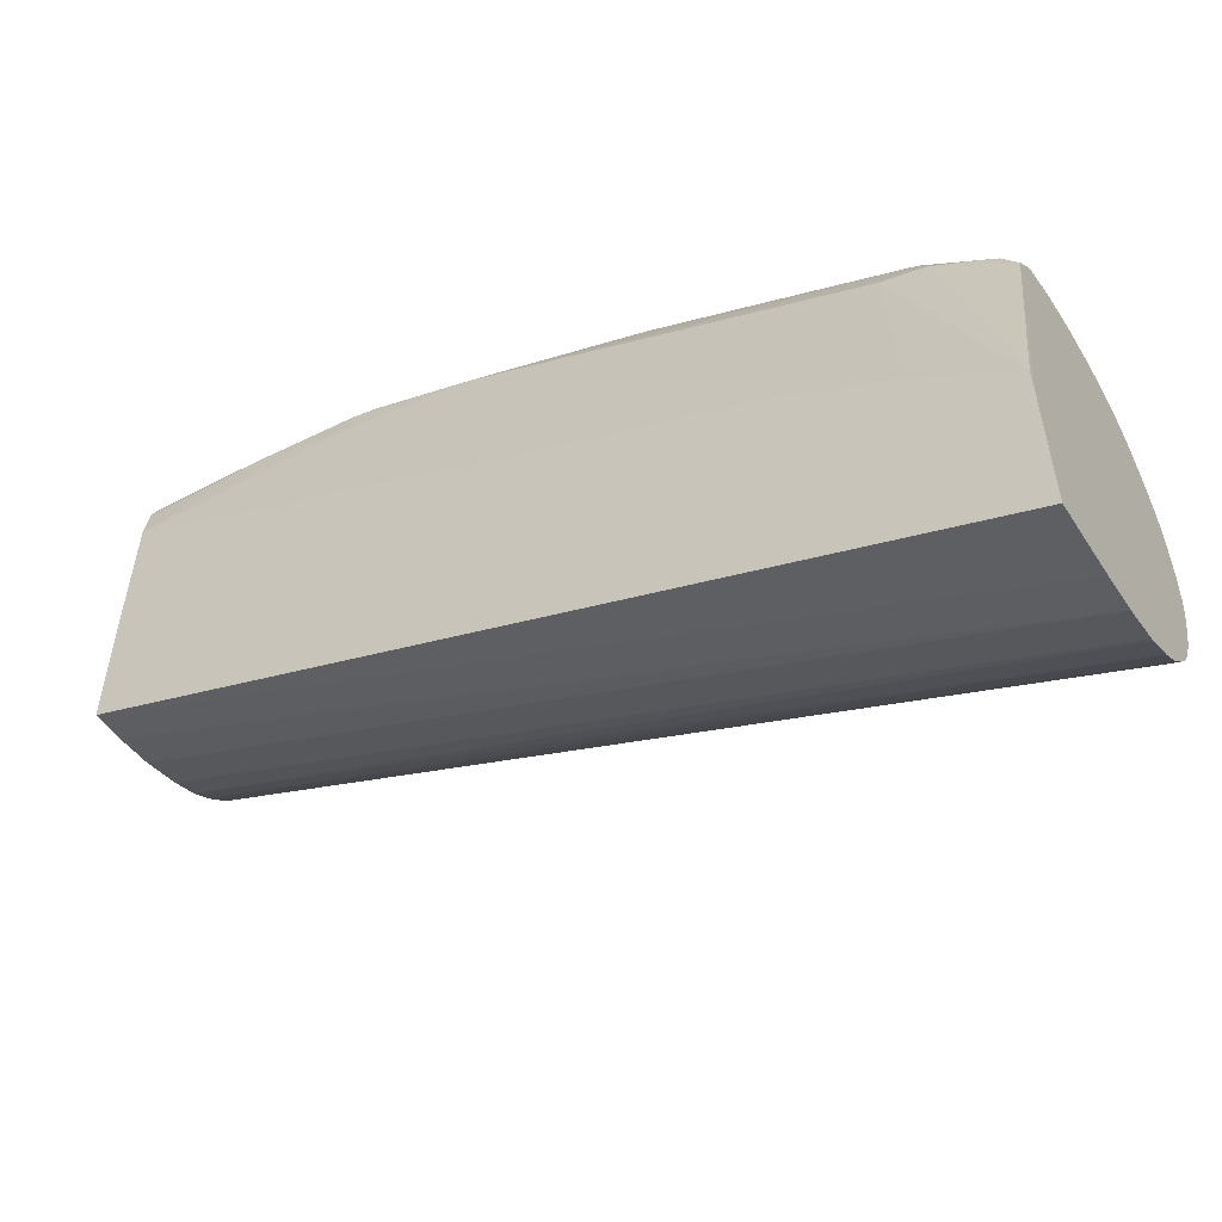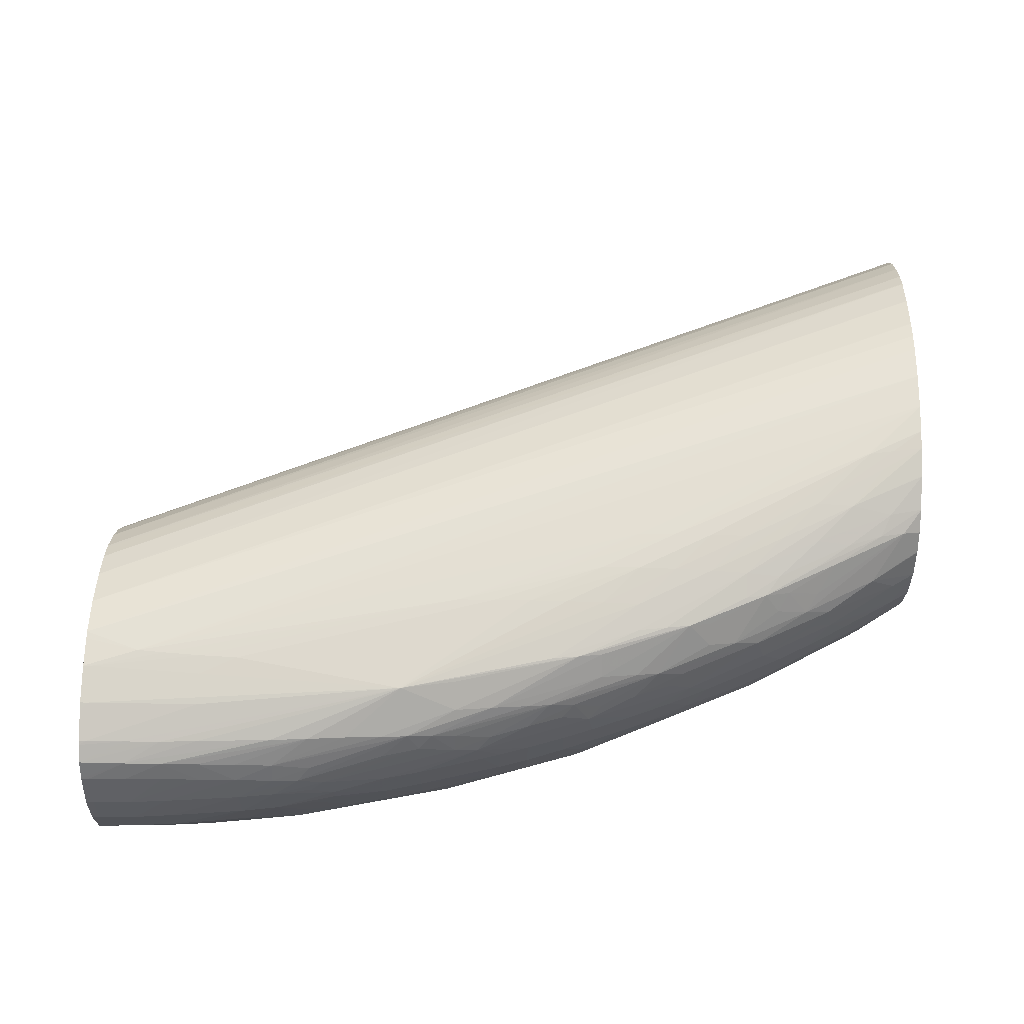
<metadata>
{"format":"obj","ext":"obj","renderer":"f3d","projection":"perspective","resolution":1024,"background":"white","views":[{"elev":-53.7,"azim":-148.4,"up":"+Y"},{"elev":62.8,"azim":-178.7,"up":"+Z"}]}
</metadata>
<code>
v -0.0008667 0.03051 0.02838
v -0.0008667 0.0305 0.02825
v -0.001003 0.03051 0.02838
v -0.001003 0.03045 0.02905
v -0.0008667 0.03046 0.02892
v -0.0008667 0.03046 0.02772
v -0.001003 0.03045 0.02772
v -0.00167 0.03049 0.02838
v -0.00167 0.03043 0.02905
v -0.00167 0.0302 0.02968
v -0.001003 0.03021 0.02968
v -0.0008667 0.03021 0.02968
v -0.0008667 0.03045 0.02905
v -0.0008667 0.03023 0.02705
v -0.001003 0.03023 0.02706
v -0.00167 0.03022 0.02709
v -0.00167 0.03043 0.02772
v -0.002338 0.03038 0.02772
v -0.002338 0.03044 0.02838
v -0.002338 0.03039 0.02905
v -0.003674 0.03014 0.02956
v -0.003007 0.03016 0.02962
v -0.002338 0.03018 0.02966
v -0.002338 0.03001 0.02999
v -0.00167 0.03002 0.03001
v -0.0008667 0.03002 0.03001
v -0.0008667 0.03017 0.02694
v -0.002338 0.0302 0.02711
v -0.001003 0.03003 0.02673
v -0.003007 0.03016 0.02716
v -0.003674 0.03012 0.02725
v -0.003007 0.03031 0.02772
v -0.003674 0.03032 0.02838
v -0.003674 0.03029 0.02905
v -0.004342 0.0301 0.02949
v -0.004342 0.02994 0.02983
v -0.003674 0.02996 0.0299
v -0.003007 0.02999 0.02995
v -0.005009 0.02956 0.03025
v -0.004342 0.0296 0.03027
v -0.003007 0.02965 0.03026
v -0.002338 0.02968 0.03025
v -0.0008667 0.02975 0.0302
v -0.00167 0.02969 0.03025
v -0.0008667 0.03004 0.02673
v -0.002338 0.02998 0.02678
v -0.003007 0.02996 0.02682
v -0.0008667 0.02998 0.0267
v -0.003007 0.02962 0.0266
v -0.004656 0.03005 0.0274
v -0.003674 0.03023 0.02772
v -0.004342 0.03024 0.02838
v -0.004342 0.03021 0.02905
v -0.004799 0.03007 0.02943
v -0.005017 0.02992 0.02968
v -0.006805 0.02941 0.0301
v -0.006346 0.02945 0.03015
v -0.005678 0.0295 0.0302
v -0.006695 0.02872 0.03072
v -0.006661 0.02872 0.03072
v -0.0008667 0.02969 0.03024
v -0.001003 0.02969 0.03025
v -0.003007 0.02905 0.03056
v -0.005009 0.02947 0.02666
v -0.005444 0.02942 0.02669
v -0.005009 0.02977 0.02705
v -0.0008667 0.02972 0.02658
v -0.0008667 0.02957 0.02655
v -0.0008667 0.02905 0.02648
v -0.003007 0.02905 0.02653
v -0.005009 0.02905 0.02659
v -0.007013 0.02948 0.02725
v -0.007468 0.02942 0.02732
v -0.006346 0.02977 0.02772
v -0.005678 0.02991 0.02772
v -0.005036 0.03002 0.02766
v -0.00483 0.03008 0.02785
v -0.004397 0.03013 0.02766
v -0.005036 0.03011 0.02838
v -0.005417 0.03007 0.0286
v -0.005417 0.03007 0.02883
v -0.005017 0.03011 0.02905
v -0.005243 0.03004 0.02927
v -0.007022 0.02952 0.02976
v -0.006346 0.02967 0.02972
v -0.007251 0.02936 0.03001
v -0.00835 0.02889 0.03028
v -0.007681 0.02898 0.03035
v -0.009015 0.02705 0.031
v -0.007681 0.02856 0.03068
v -0.00992 0.02802 0.03071
v -0.009475 0.02807 0.03073
v -0.01102 0.02705 0.03094
v -0.01035 0.02705 0.03098
v -0.009684 0.02705 0.031
v -0.00835 0.02705 0.03099
v -0.003674 0.0282 0.03076
v -0.003007 0.0285 0.03068
v -0.001003 0.02905 0.03052
v -0.0008667 0.02918 0.03046
v -0.007354 0.02872 0.02671
v -0.009015 0.02886 0.02723
v -0.0008667 0.02648 0.02646
v -0.001003 0.02647 0.02646
v -0.00167 0.02644 0.02646
v -0.002338 0.02639 0.02646
v -0.003007 0.02633 0.02646
v -0.003084 0.02632 0.02646
v -0.003674 0.02624 0.02646
v -0.003751 0.02623 0.02646
v -0.004388 0.02613 0.02646
v -0.004667 0.02608 0.02646
v -0.004767 0.02607 0.02646
v -0.00485 0.02605 0.02646
v -0.005678 0.02587 0.02646
v -0.006346 0.02573 0.02646
v -0.007013 0.02556 0.02646
v -0.007507 0.02543 0.02646
v -0.007841 0.02533 0.02646
v -0.007891 0.02531 0.02646
v -0.00835 0.02516 0.02646
v -0.009076 0.02489 0.02646
v -0.00975 0.02464 0.02646
v -0.009788 0.02462 0.02646
v -0.009846 0.0246 0.02646
v -0.01035 0.02439 0.02646
v -0.01042 0.02436 0.02646
v -0.01091 0.02415 0.02646
v -0.01125 0.024 0.02646
v -0.01129 0.02398 0.02646
v -0.01169 0.02379 0.02646
v -0.01227 0.0235 0.02646
v -0.01257 0.02335 0.02646
v -0.01261 0.02333 0.02646
v -0.01265 0.02331 0.02646
v -0.009526 0.02877 0.02732
v -0.009972 0.0287 0.02745
v -0.009015 0.02908 0.02772
v -0.008312 0.02929 0.02775
v -0.007687 0.02946 0.02775
v -0.007013 0.02962 0.02772
v -0.006346 0.02986 0.02838
v -0.005655 0.03 0.02838
v -0.007013 0.02972 0.02905
v -0.006346 0.02986 0.02905
v -0.005655 0.02999 0.02905
v -0.008091 0.02941 0.02944
v -0.007681 0.02946 0.02956
v -0.007681 0.02931 0.02989
v -0.009411 0.02874 0.03008
v -0.009015 0.0288 0.03016
v -0.01035 0.02825 0.03032
v -0.01035 0.02795 0.03065
v -0.01102 0.02638 0.0311
v -0.01035 0.02638 0.0311
v -0.01197 0.02736 0.03071
v -0.01152 0.02743 0.03075
v -0.01102 0.0275 0.03079
v -0.01235 0.02638 0.03103
v -0.01169 0.02638 0.03108
v -0.007681 0.02705 0.03098
v -0.003007 0.02817 0.03074
v -0.001003 0.02838 0.03065
v -0.0008667 0.02905 0.03052
v -0.01302 0.02308 0.02646
v -0.01471 0.02206 0.02646
v -0.01436 0.02571 0.02695
v -0.01508 0.02577 0.02712
v -0.0143 0.02638 0.02721
v -0.01035 0.02828 0.02719
v -0.009723 0.02844 0.02714
v -0.0008667 0.02409 0.02646
v -0.01102 0.02812 0.02731
v -0.01136 0.02805 0.02738
v -0.01151 0.02812 0.02772
v -0.012 0.02804 0.02812
v -0.0101 0.02875 0.02789
v -0.009723 0.02884 0.02769
v -0.009015 0.02919 0.02838
v -0.009684 0.02897 0.02838
v -0.008066 0.0294 0.028
v -0.008483 0.02934 0.02838
v -0.007013 0.02971 0.02838
v -0.007681 0.02955 0.02905
v -0.00817 0.02943 0.02905
v -0.008503 0.02934 0.02905
v -0.009015 0.02919 0.02905
v -0.01015 0.02876 0.0295
v -0.009015 0.02902 0.02972
v -0.008329 0.02923 0.02968
v -0.009855 0.02867 0.02994
v -0.01141 0.02807 0.03009
v -0.01102 0.02814 0.03019
v -0.01235 0.02571 0.03119
v -0.01169 0.02571 0.03119
v -0.009684 0.02638 0.03108
v -0.01235 0.02755 0.03028
v -0.01235 0.02727 0.03062
v -0.01338 0.02673 0.03073
v -0.01302 0.0268 0.03077
v -0.01302 0.02638 0.03096
v -0.01172 0.0271 0.03085
v -0.01369 0.02571 0.0311
v -0.01436 0.02504 0.03123
v -0.01302 0.02571 0.03116
v -0.001843 0.02808 0.03073
v -0.002338 0.02812 0.03073
v -0.01102 0.02571 0.03117
v -0.0008667 0.02838 0.03065
v -0.01495 0.02189 0.02646
v -0.015 0.02185 0.02646
v -0.01551 0.02148 0.02646
v -0.0158 0.02126 0.02646
v -0.01584 0.02123 0.02646
v -0.01628 0.0209 0.02646
v -0.01635 0.02084 0.02646
v -0.01489 0.02616 0.02725
v -0.01635 0.02499 0.02732
v -0.01569 0.02556 0.02726
v -0.01235 0.02749 0.0273
v -0.01273 0.0274 0.02736
v -0.0008667 0.02413 0.02705
v -0.01635 0.01792 0.02772
v -0.01635 0.01791 0.0275
v -0.01635 0.01789 0.02705
v -0.01635 0.01788 0.02687
v -0.01635 0.01787 0.02646
v -0.01298 0.02747 0.02777
v -0.01235 0.02774 0.02772
v -0.01338 0.02739 0.02802
v -0.01302 0.02762 0.02838
v -0.01232 0.02794 0.02836
v -0.01174 0.02818 0.02836
v -0.01102 0.02848 0.02838
v -0.01019 0.02878 0.02838
v -0.009684 0.02898 0.02905
v -0.01023 0.0288 0.02905
v -0.01102 0.02837 0.02972
v -0.01036 0.02859 0.02972
v -0.009653 0.02883 0.02972
v -0.01102 0.02851 0.02905
v -0.01206 0.02807 0.02944
v -0.01186 0.02799 0.02988
v -0.01329 0.02735 0.02996
v -0.01285 0.02745 0.03015
v -0.01537 0.02405 0.03139
v -0.01533 0.02405 0.03139
v -0.01635 0.02305 0.03149
v -0.01364 0.02689 0.03039
v -0.01383 0.02661 0.03061
v -0.01471 0.02606 0.03073
v -0.01436 0.02614 0.03079
v -0.01497 0.02571 0.03086
v -0.01364 0.02638 0.03084
v -0.01436 0.02571 0.031
v -0.01503 0.02504 0.03117
v -0.01563 0.02431 0.03131
v -0.01581 0.02397 0.03138
v -0.0008667 0.02772 0.03069
v -0.0008667 0.02785 0.03068
v -0.01635 0.02304 0.03149
v -0.01635 0.02239 0.0315
v -0.01635 0.02036 0.02646
v -0.01608 0.02542 0.02735
v -0.01534 0.02603 0.02741
v -0.01404 0.02672 0.02738
v -0.01635 0.02502 0.02735
v -0.0008667 0.02415 0.02718
v -0.01635 0.01799 0.02838
v -0.01343 0.02742 0.02838
v -0.01419 0.02681 0.02772
v -0.01508 0.0263 0.02766
v -0.0155 0.02614 0.02785
v -0.01467 0.0267 0.02812
v -0.01441 0.0269 0.02836
v -0.01377 0.02725 0.02838
v -0.01381 0.02728 0.02905
v -0.01348 0.02744 0.02905
v -0.01302 0.02765 0.02905
v -0.01207 0.02807 0.02856
v -0.01169 0.02825 0.02905
v -0.01166 0.02814 0.02968
v -0.01208 0.02808 0.02905
v -0.01242 0.02793 0.02905
v -0.01344 0.02742 0.02952
v -0.01367 0.02724 0.02973
v -0.01464 0.02669 0.02995
v -0.01419 0.0268 0.03017
v -0.01635 0.02355 0.03142
v -0.01635 0.02355 0.03142
v -0.01439 0.02651 0.03039
v -0.01603 0.02538 0.03072
v -0.01558 0.02549 0.03081
v -0.01576 0.02511 0.03096
v -0.01635 0.02439 0.03116
v -0.01635 0.02438 0.03117
v -0.01635 0.02388 0.03135
v -0.01635 0.02388 0.03135
v -0.0008667 0.02718 0.0306
v -0.01635 0.02238 0.0315
v -0.01635 0.02174 0.03145
v -0.01635 0.02173 0.03145
v -0.01635 0.02548 0.02773
v -0.01635 0.02551 0.02777
v -0.0008667 0.02424 0.02772
v -0.01635 0.01818 0.02905
v -0.01635 0.02573 0.02837
v -0.01635 0.02574 0.02838
v -0.01595 0.02599 0.02838
v -0.01562 0.02621 0.02838
v -0.01499 0.02657 0.02836
v -0.01474 0.02674 0.02856
v -0.01436 0.02699 0.02905
v -0.01474 0.02674 0.02951
v -0.01439 0.02687 0.02973
v -0.01499 0.02655 0.02973
v -0.01561 0.02619 0.02972
v -0.01595 0.026 0.02972
v -0.01548 0.02612 0.03015
v -0.01635 0.02552 0.03025
v -0.01635 0.02528 0.03059
v -0.01635 0.02496 0.03087
v -0.01635 0.02495 0.03088
v -0.0008667 0.02705 0.03058
v -0.01635 0.0214 0.03138
v -0.0008667 0.02443 0.02838
v -0.01635 0.01821 0.02912
v -0.01635 0.02581 0.02905
v -0.01601 0.02604 0.02905
v -0.01568 0.02623 0.02905
v -0.0151 0.02657 0.02905
v -0.01477 0.02676 0.02905
v -0.01635 0.02574 0.02972
v -0.01635 0.02553 0.03024
v -0.0008667 0.02652 0.0304
v -0.01635 0.02106 0.03129
v -0.01635 0.02104 0.03128
v -0.0008667 0.02463 0.02885
v -0.01635 0.01847 0.0296
v -0.01635 0.02575 0.0297
v -0.0008667 0.02638 0.03035
v -0.01635 0.02038 0.03106
v -0.0008667 0.02468 0.02892
v -0.01635 0.0185 0.02964
v -0.0008667 0.02485 0.02918
v -0.0008667 0.02591 0.03013
v -0.01635 0.02037 0.03105
v -0.01635 0.01982 0.03081
v -0.01635 0.01855 0.02971
v -0.0008667 0.02492 0.02927
v -0.01635 0.01875 0.02997
v -0.0008667 0.02564 0.02996
v -0.01635 0.01979 0.0308
v -0.01635 0.01951 0.03062
v -0.0008667 0.02518 0.02958
v -0.01635 0.01912 0.03032
v -0.0008667 0.02557 0.02992
v -0.01635 0.01927 0.03044
v -0.01635 0.01916 0.03035
f 200 254 201
f 199 245 249
f 199 254 200
f 201 254 255
f 199 252 253
f 199 250 251
f 199 251 252
f 199 253 254
f 201 255 256
f 188 192 239
f 203 256 204
f 204 256 257
f 204 257 258
f 204 258 246
f 204 246 205
f 206 259 260
f 199 249 250
f 206 260 209
f 201 256 203
f 198 245 199
f 188 239 191
f 195 248 208
f 206 209 207
f 188 191 240
f 188 240 189
f 188 236 237
f 188 237 241
f 188 241 242
f 188 242 238
f 189 240 191
f 197 245 198
f 191 239 192
f 192 243 244
f 192 244 245
f 192 245 197
f 194 205 246
f 194 246 195
f 195 208 196
f 195 246 247
f 195 247 248
f 192 238 243
f 206 208 248
f 218 290 289
f 206 261 262
f 218 359 358
f 218 358 354
f 218 354 353
f 218 353 348
f 218 348 347
f 218 347 342
f 218 342 337
f 218 337 336
f 218 356 359
f 218 336 325
f 218 302 301
f 218 301 300
f 218 300 262
f 218 262 261
f 218 261 248
f 218 248 290
f 218 289 298
f 188 238 192
f 218 325 302
f 218 351 356
f 218 349 351
f 218 344 349
f 206 262 259
f 216 263 218
f 217 219 264
f 217 264 265
f 217 265 266
f 217 266 221
f 217 221 220
f 218 267 264
f 218 264 219
f 218 263 227
f 218 227 226
f 218 226 225
f 218 225 224
f 218 224 223
f 218 223 269
f 218 269 306
f 218 306 327
f 218 327 339
f 218 339 344
f 206 248 261
f 187 236 188
f 147 188 189
f 182 185 184
f 156 198 199
f 156 199 200
f 156 200 201
f 156 201 157
f 156 193 192
f 156 192 197
f 157 201 202
f 157 202 158
f 156 197 198
f 158 202 159
f 159 201 203
f 159 203 204
f 159 204 205
f 159 205 160
f 160 205 194
f 161 206 207
f 161 207 162
f 161 196 208
f 159 202 201
f 155 196 161
f 155 195 196
f 154 195 155
f 144 147 145
f 147 185 186
f 147 186 187
f 147 187 188
f 218 298 297
f 147 189 190
f 147 190 148
f 147 184 185
f 148 190 149
f 149 190 150
f 150 190 189
f 150 189 191
f 150 192 193
f 150 193 152
f 150 152 151
f 152 193 156
f 152 156 153
f 154 160 194
f 154 194 195
f 161 208 206
f 182 184 183
f 162 207 163
f 166 210 167
f 174 229 175
f 175 229 230
f 175 230 176
f 176 230 231
f 176 231 232
f 176 232 233
f 176 233 234
f 176 234 177
f 174 228 229
f 177 234 235
f 179 187 186
f 179 186 182
f 179 180 236
f 179 236 187
f 180 235 237
f 180 237 236
f 181 182 183
f 182 186 185
f 177 235 180
f 174 221 228
f 173 221 174
f 172 226 227
f 167 210 211
f 167 211 212
f 167 212 213
f 167 213 214
f 167 214 215
f 167 215 216
f 167 216 168
f 168 217 169
f 168 216 218
f 168 218 219
f 168 219 217
f 169 217 170
f 170 217 220
f 170 220 221
f 170 221 173
f 172 222 223
f 172 223 224
f 172 224 225
f 172 225 226
f 163 207 209
f 218 297 296
f 265 304 273
f 218 295 323
f 287 319 288
f 287 315 314
f 288 319 292
f 288 292 291
f 292 320 321
f 292 321 322
f 292 322 323
f 292 323 293
f 287 318 319
f 292 319 320
f 294 323 295
f 299 302 324
f 302 325 324
f 305 326 306
f 306 326 327
f 308 328 329
f 308 329 309
f 309 329 310
f 293 323 294
f 310 329 312
f 287 317 318
f 287 314 316
f 273 309 310
f 273 310 274
f 274 310 311
f 274 311 275
f 275 311 312
f 275 312 276
f 276 312 313
f 276 313 277
f 287 316 317
f 277 313 314
f 277 285 278
f 278 285 279
f 279 284 280
f 280 283 281
f 280 284 283
f 285 314 315
f 285 315 287
f 285 287 286
f 277 314 285
f 310 312 311
f 312 329 330
f 312 330 331
f 339 343 345
f 339 345 344
f 341 342 347
f 341 347 348
f 341 348 346
f 344 345 349
f 345 350 351
f 345 351 349
f 338 343 339
f 346 348 353
f 346 354 352
f 350 355 351
f 351 355 356
f 352 354 357
f 354 358 357
f 355 357 356
f 356 357 359
f 357 358 359
f 346 353 354
f 335 342 341
f 335 337 342
f 329 340 333
f 312 331 332
f 312 332 313
f 313 332 314
f 314 332 331
f 314 331 330
f 314 330 329
f 314 329 318
f 314 318 317
f 314 317 316
f 318 329 333
f 318 333 319
f 319 333 334
f 319 334 320
f 324 325 336
f 324 336 337
f 324 337 335
f 326 338 327
f 327 338 339
f 328 340 329
f 273 308 309
f 273 307 308
f 273 304 307
f 270 276 277
f 230 275 276
f 230 276 270
f 231 270 277
f 231 277 278
f 231 278 279
f 231 279 280
f 231 280 232
f 232 280 233
f 230 274 275
f 233 280 234
f 234 241 235
f 234 280 281
f 235 241 237
f 238 282 243
f 238 242 282
f 241 281 242
f 242 283 284
f 242 284 279
f 234 281 241
f 230 273 274
f 230 272 273
f 230 271 272
f 218 323 322
f 218 322 321
f 218 321 320
f 218 320 334
f 218 334 333
f 218 333 340
f 218 340 328
f 218 328 308
f 218 308 307
f 218 307 304
f 218 304 303
f 218 303 267
f 221 230 228
f 221 266 230
f 222 268 269
f 222 269 223
f 228 230 229
f 230 270 231
f 230 266 271
f 242 279 285
f 218 296 295
f 242 285 244
f 242 243 282
f 256 296 297
f 256 297 298
f 256 298 257
f 257 298 258
f 258 298 289
f 259 262 300
f 259 300 301
f 259 301 302
f 256 295 296
f 259 302 299
f 264 303 304
f 264 304 265
f 265 272 266
f 144 184 147
f 265 273 272
f 266 272 271
f 268 305 269
f 269 305 306
f 264 267 303
f 256 294 295
f 255 294 256
f 253 294 255
f 242 281 283
f 244 285 286
f 244 286 287
f 244 287 288
f 244 288 245
f 245 288 249
f 246 258 289
f 246 289 290
f 246 290 248
f 246 248 247
f 249 288 250
f 250 288 291
f 250 291 251
f 251 291 292
f 251 292 293
f 251 293 252
f 252 293 253
f 253 255 254
f 253 293 294
f 242 244 243
f 144 183 184
f 150 191 192
f 141 183 142
f 34 54 35
f 35 54 55
f 35 55 36
f 36 39 37
f 36 55 56
f 36 56 57
f 36 57 58
f 36 58 39
f 34 53 54
f 37 39 38
f 39 59 40
f 40 59 41
f 41 59 42
f 42 59 60
f 42 60 44
f 43 44 62
f 43 62 61
f 44 60 63
f 39 58 59
f 33 53 34
f 33 52 53
f 33 51 52
f 24 39 40
f 24 40 25
f 25 40 41
f 25 41 42
f 25 42 26
f 26 42 44
f 26 44 43
f 27 45 29
f 28 46 47
f 28 47 30
f 28 29 46
f 29 45 48
f 29 48 49
f 29 49 46
f 30 47 31
f 31 47 50
f 31 50 32
f 32 50 51
f 32 51 33
f 44 63 62
f 24 38 39
f 46 49 64
f 47 64 65
f 53 82 83
f 53 83 54
f 54 83 84
f 54 84 85
f 54 85 56
f 54 56 55
f 56 85 84
f 56 84 86
f 53 81 82
f 56 86 87
f 56 88 57
f 57 88 59
f 57 59 58
f 59 89 60
f 59 88 90
f 59 90 91
f 59 91 92
f 59 92 93
f 56 87 88
f 52 81 53
f 52 80 81
f 52 79 80
f 47 65 66
f 47 66 50
f 48 67 49
f 49 67 68
f 49 68 69
f 49 69 70
f 49 70 71
f 49 71 64
f 50 66 72
f 50 72 73
f 50 73 74
f 50 74 75
f 50 75 76
f 50 76 77
f 50 77 52
f 50 52 78
f 50 78 51
f 51 78 52
f 52 77 79
f 46 64 47
f 59 93 94
f 22 24 23
f 21 38 22
f 1 345 343
f 1 343 338
f 1 338 326
f 1 326 305
f 1 305 268
f 1 268 222
f 1 222 172
f 1 172 103
f 1 350 345
f 1 103 69
f 1 68 67
f 1 67 48
f 1 48 45
f 1 45 27
f 1 27 14
f 1 14 6
f 1 6 2
f 2 6 3
f 1 69 68
f 1 355 350
f 1 357 355
f 1 352 357
f 1 2 3
f 1 3 4
f 1 4 5
f 1 5 13
f 1 13 12
f 1 12 26
f 1 26 43
f 1 43 61
f 1 61 100
f 1 100 164
f 1 164 209
f 1 209 260
f 1 260 259
f 1 259 299
f 1 299 324
f 1 324 335
f 1 335 341
f 1 341 346
f 1 346 352
f 3 7 8
f 22 38 24
f 3 8 9
f 3 6 7
f 14 27 16
f 14 16 15
f 16 28 17
f 16 27 29
f 16 29 28
f 17 28 18
f 18 28 30
f 18 30 31
f 12 25 26
f 18 31 32
f 18 33 19
f 19 33 34
f 142 183 144
f 20 34 21
f 21 34 35
f 21 35 36
f 21 36 37
f 21 37 38
f 18 32 33
f 11 25 12
f 10 25 11
f 10 24 25
f 4 9 10
f 4 10 11
f 4 11 12
f 4 12 13
f 4 13 5
f 6 14 15
f 6 15 7
f 7 15 16
f 7 16 17
f 7 17 8
f 8 17 18
f 8 18 19
f 8 19 20
f 8 20 9
f 9 20 21
f 9 21 22
f 9 22 23
f 9 23 10
f 10 23 24
f 3 9 4
f 59 94 95
f 19 34 20
f 60 89 96
f 101 171 102
f 102 171 170
f 102 170 136
f 103 172 227
f 103 227 263
f 103 263 216
f 103 216 215
f 103 215 214
f 101 170 171
f 103 214 213
f 103 212 211
f 103 211 210
f 103 210 166
f 103 166 165
f 103 165 135
f 103 135 134
f 103 134 133
f 103 133 132
f 103 213 212
f 103 132 131
f 101 169 170
f 101 167 168
f 92 158 93
f 93 158 159
f 93 159 160
f 93 160 94
f 94 160 154
f 94 154 95
f 96 161 97
f 96 155 161
f 101 168 169
f 97 162 98
f 98 162 163
f 98 163 99
f 99 163 209
f 99 209 164
f 99 164 100
f 101 135 165
f 101 165 166
f 101 166 167
f 97 161 162
f 103 131 130
f 103 130 129
f 103 129 128
f 136 170 173
f 136 173 174
f 136 174 137
f 137 174 175
f 137 175 176
f 137 176 177
f 137 177 178
f 137 178 138
f 103 105 104
f 138 179 139
f 138 177 180
f 138 180 179
f 139 181 140
f 139 179 182
f 139 182 181
f 140 181 183
f 140 183 141
f 59 95 89
f 138 178 177
f 103 106 105
f 103 107 106
f 103 108 107
f 103 128 127
f 103 126 125
f 103 125 124
f 103 124 123
f 103 123 122
f 103 122 121
f 103 121 120
f 103 120 119
f 103 119 118
f 103 118 117
f 103 117 116
f 103 116 115
f 103 115 114
f 103 114 113
f 103 113 112
f 103 112 111
f 103 111 110
f 103 110 109
f 103 109 108
f 91 158 92
f 91 157 158
f 103 127 126
f 91 153 156
f 69 113 114
f 69 114 115
f 69 115 116
f 69 116 117
f 69 117 118
f 69 118 119
f 69 119 120
f 69 120 121
f 69 112 113
f 69 121 122
f 69 123 124
f 69 124 125
f 69 125 126
f 69 126 127
f 69 127 128
f 69 128 129
f 69 129 70
f 70 129 130
f 69 122 123
f 69 111 112
f 69 109 110
f 69 108 109
f 60 96 97
f 91 156 157
f 60 97 98
f 60 98 99
f 60 99 63
f 61 62 100
f 62 99 100
f 62 63 99
f 64 71 101
f 64 101 65
f 65 101 102
f 65 102 73
f 65 73 72
f 65 72 66
f 69 103 104
f 69 104 105
f 69 105 106
f 69 106 107
f 69 107 108
f 70 130 131
f 70 131 71
f 69 110 111
f 71 132 133
f 81 146 83
f 81 83 82
f 83 146 145
f 83 145 147
f 83 147 148
f 83 148 84
f 86 148 149
f 86 149 150
f 86 150 151
f 86 151 87
f 87 151 152
f 87 152 153
f 87 153 91
f 87 91 88
f 88 91 90
f 89 95 154
f 71 131 132
f 89 154 155
f 89 155 96
f 81 145 146
f 81 144 145
f 84 148 86
f 81 142 144
f 71 134 135
f 71 135 101
f 73 102 136
f 73 136 137
f 73 137 138
f 73 138 139
f 73 140 141
f 73 141 74
f 74 141 142
f 73 139 140
f 71 133 134
f 75 142 143
f 75 143 79
f 75 79 77
f 75 77 76
f 79 143 80
f 80 143 142
f 74 142 75
f 80 142 81

</code>
